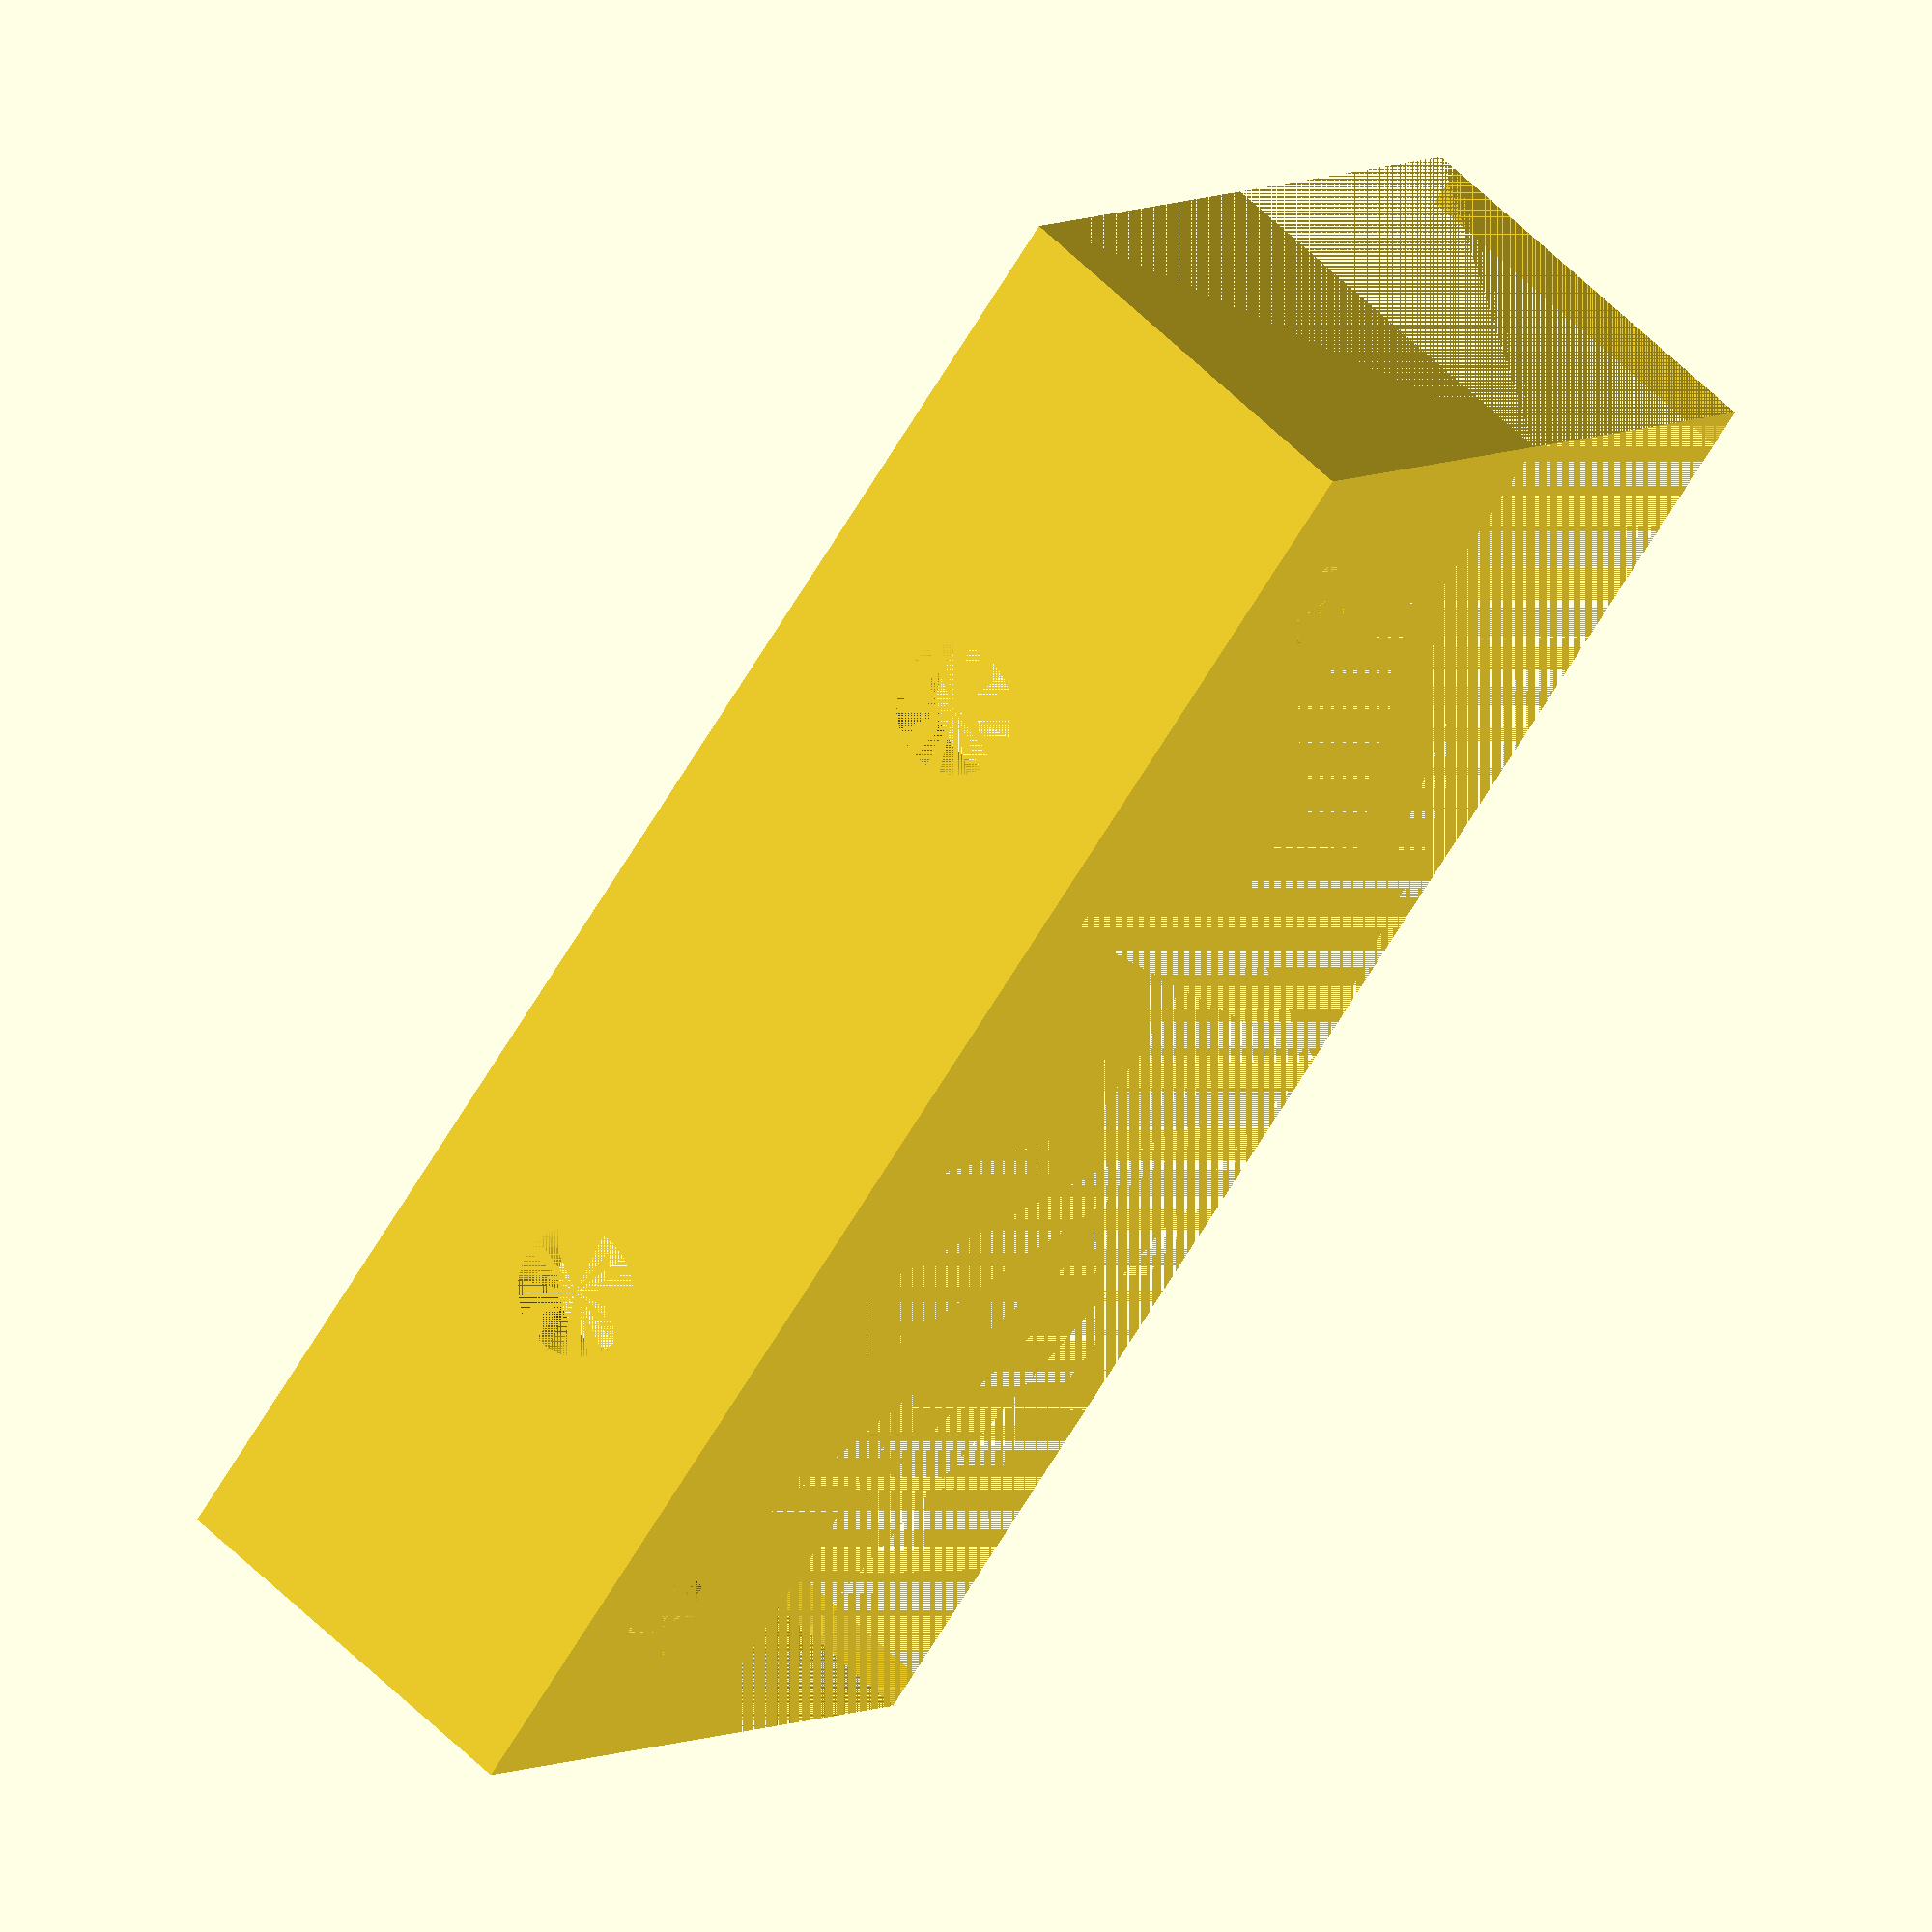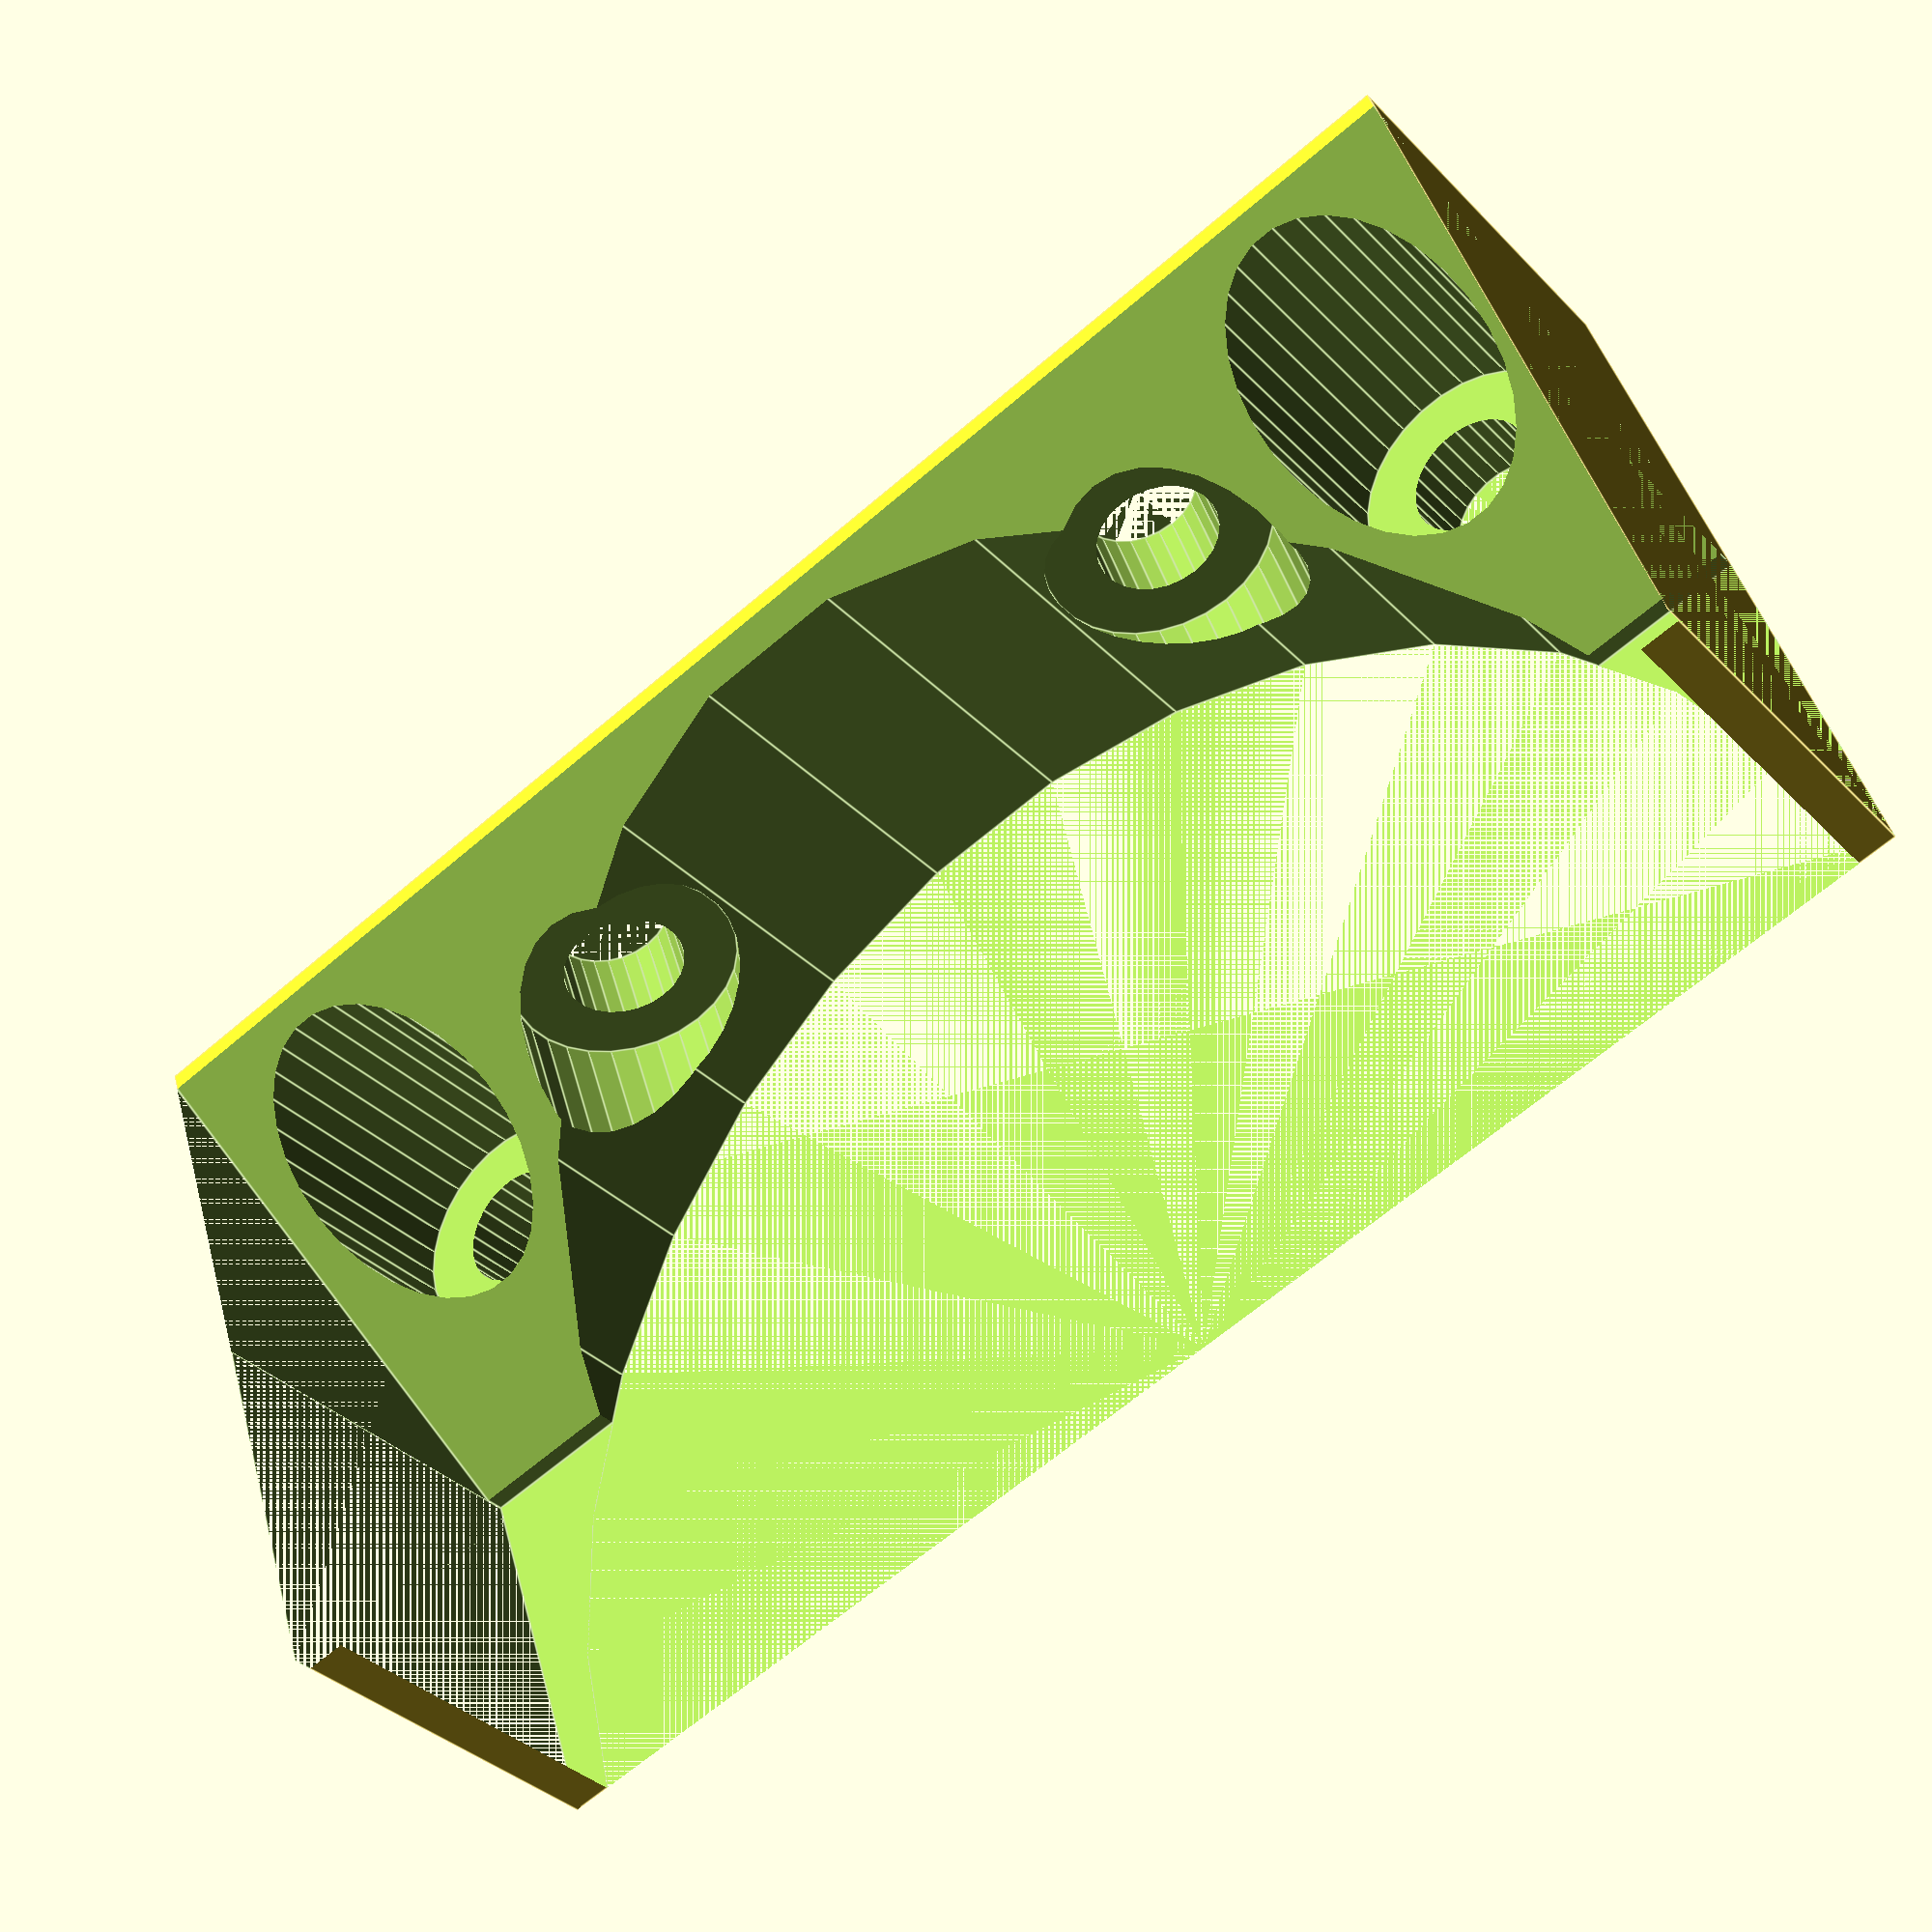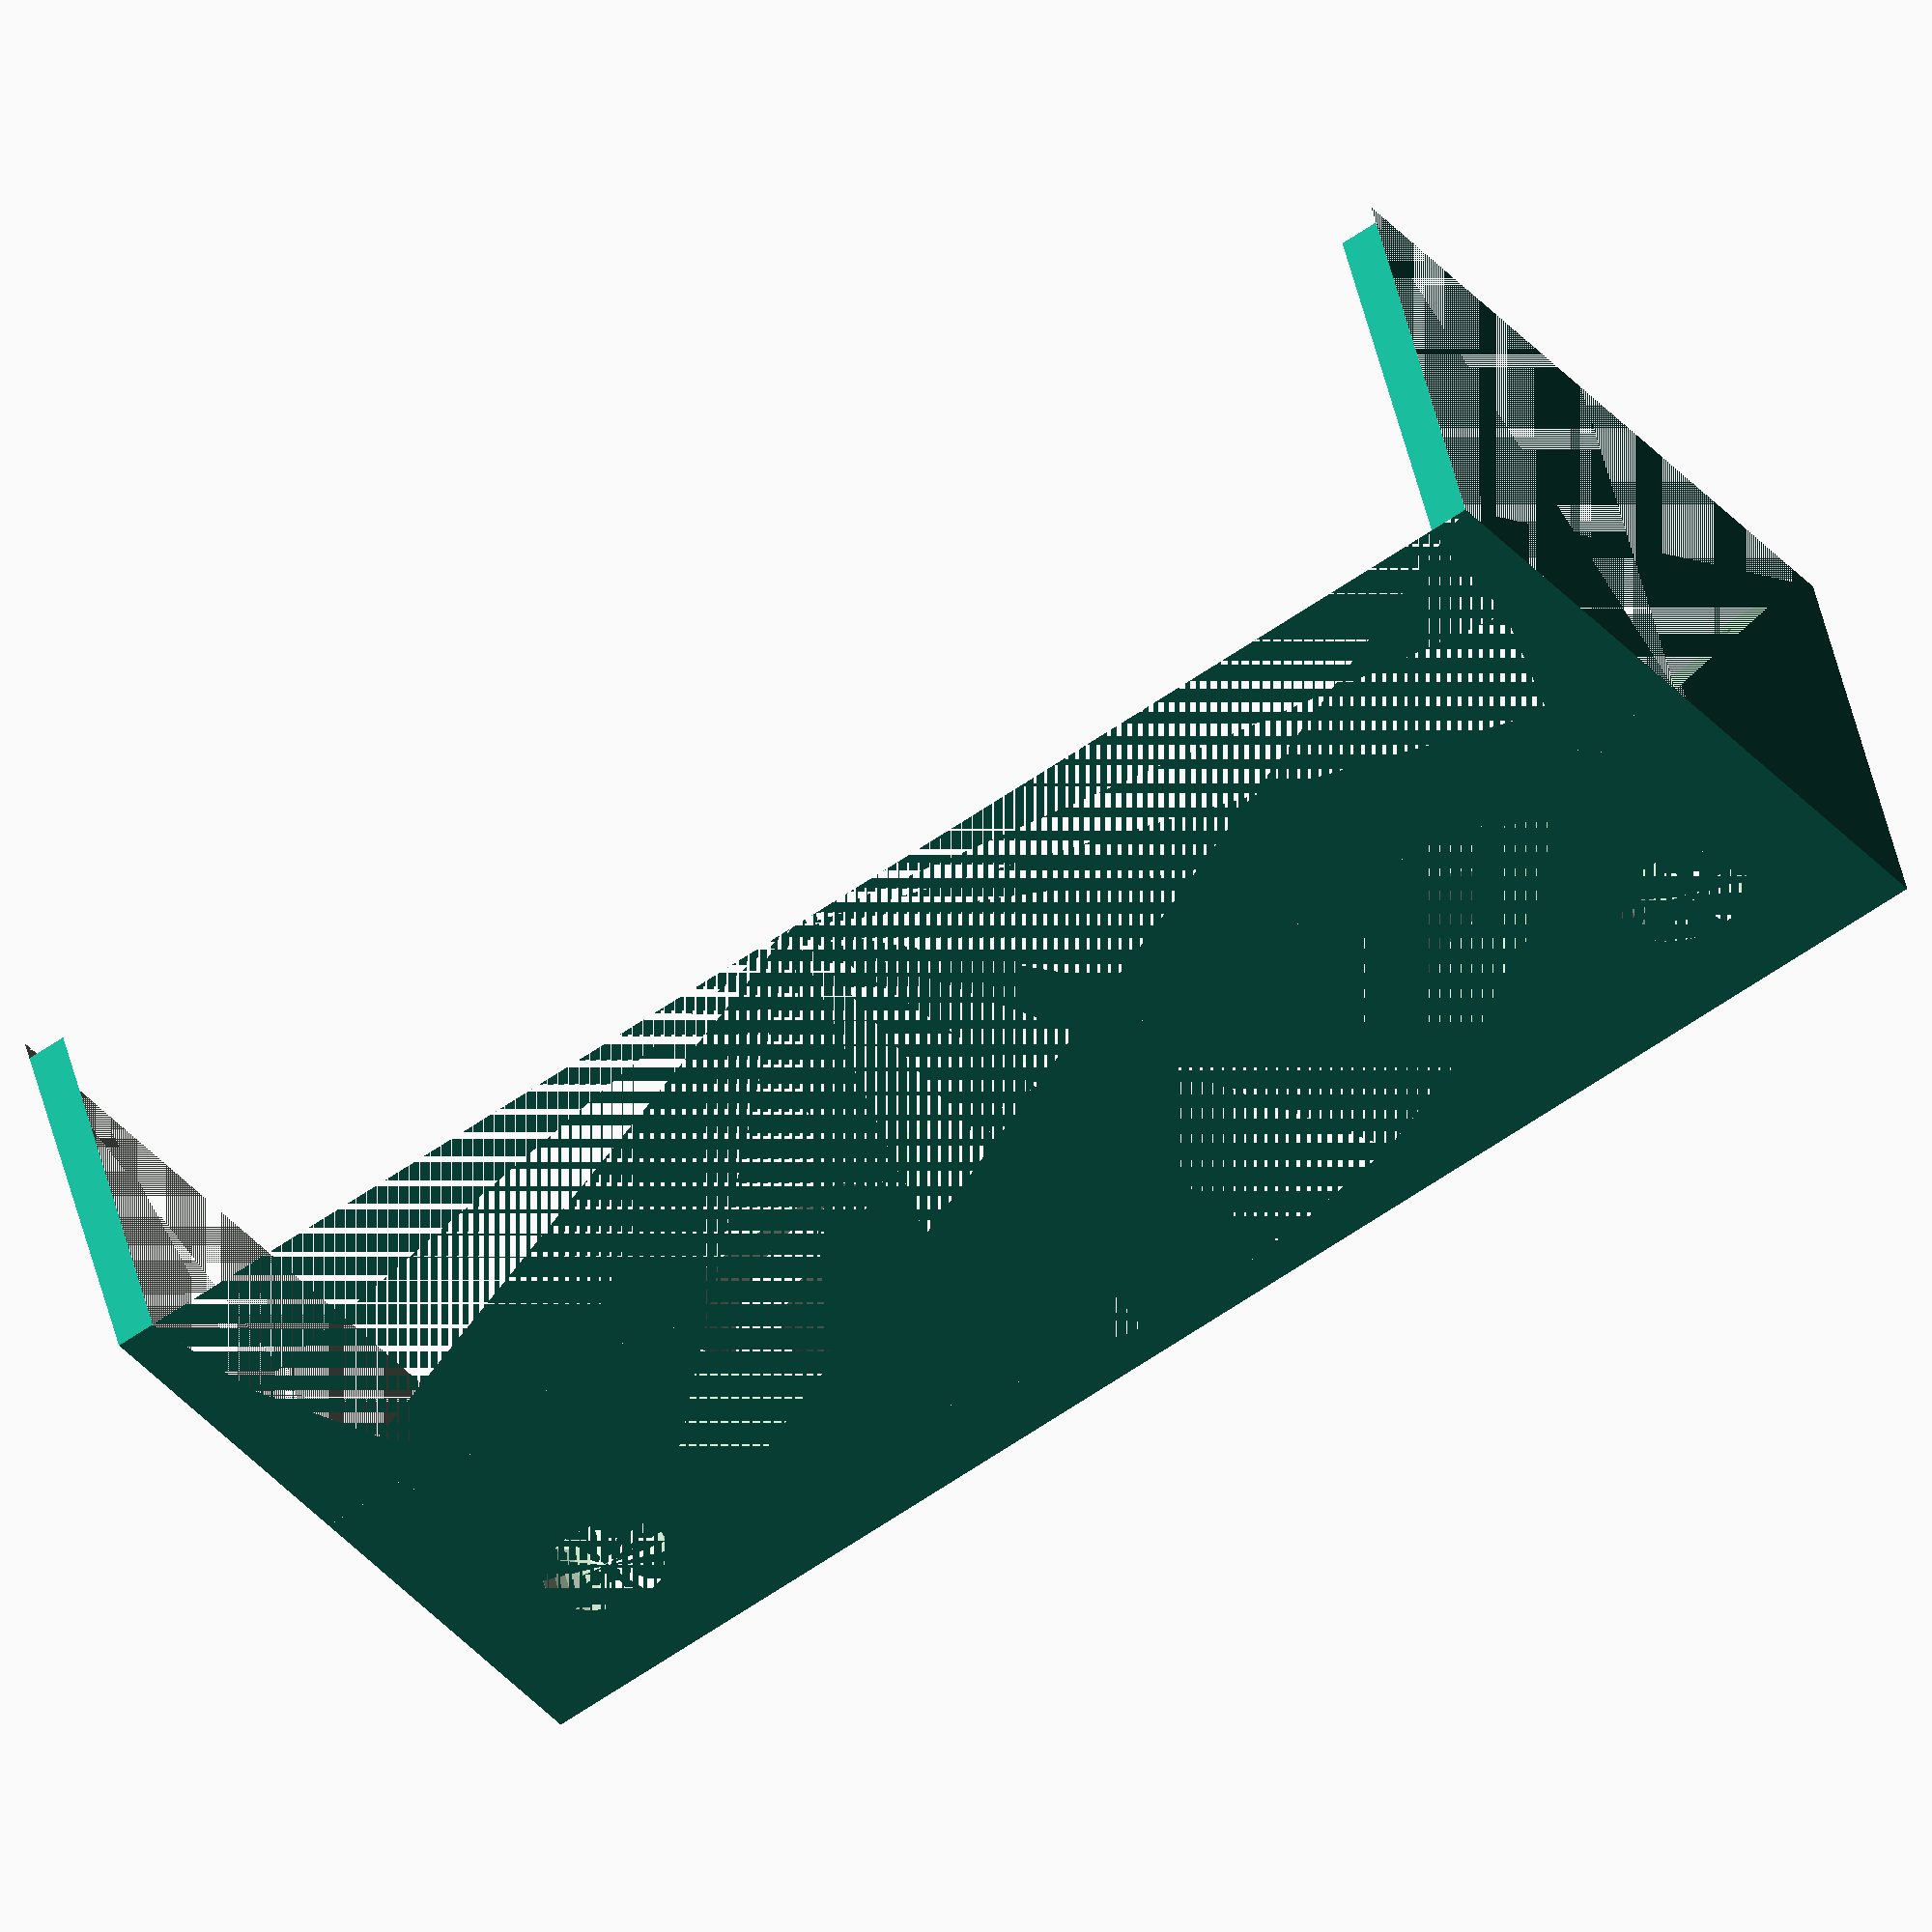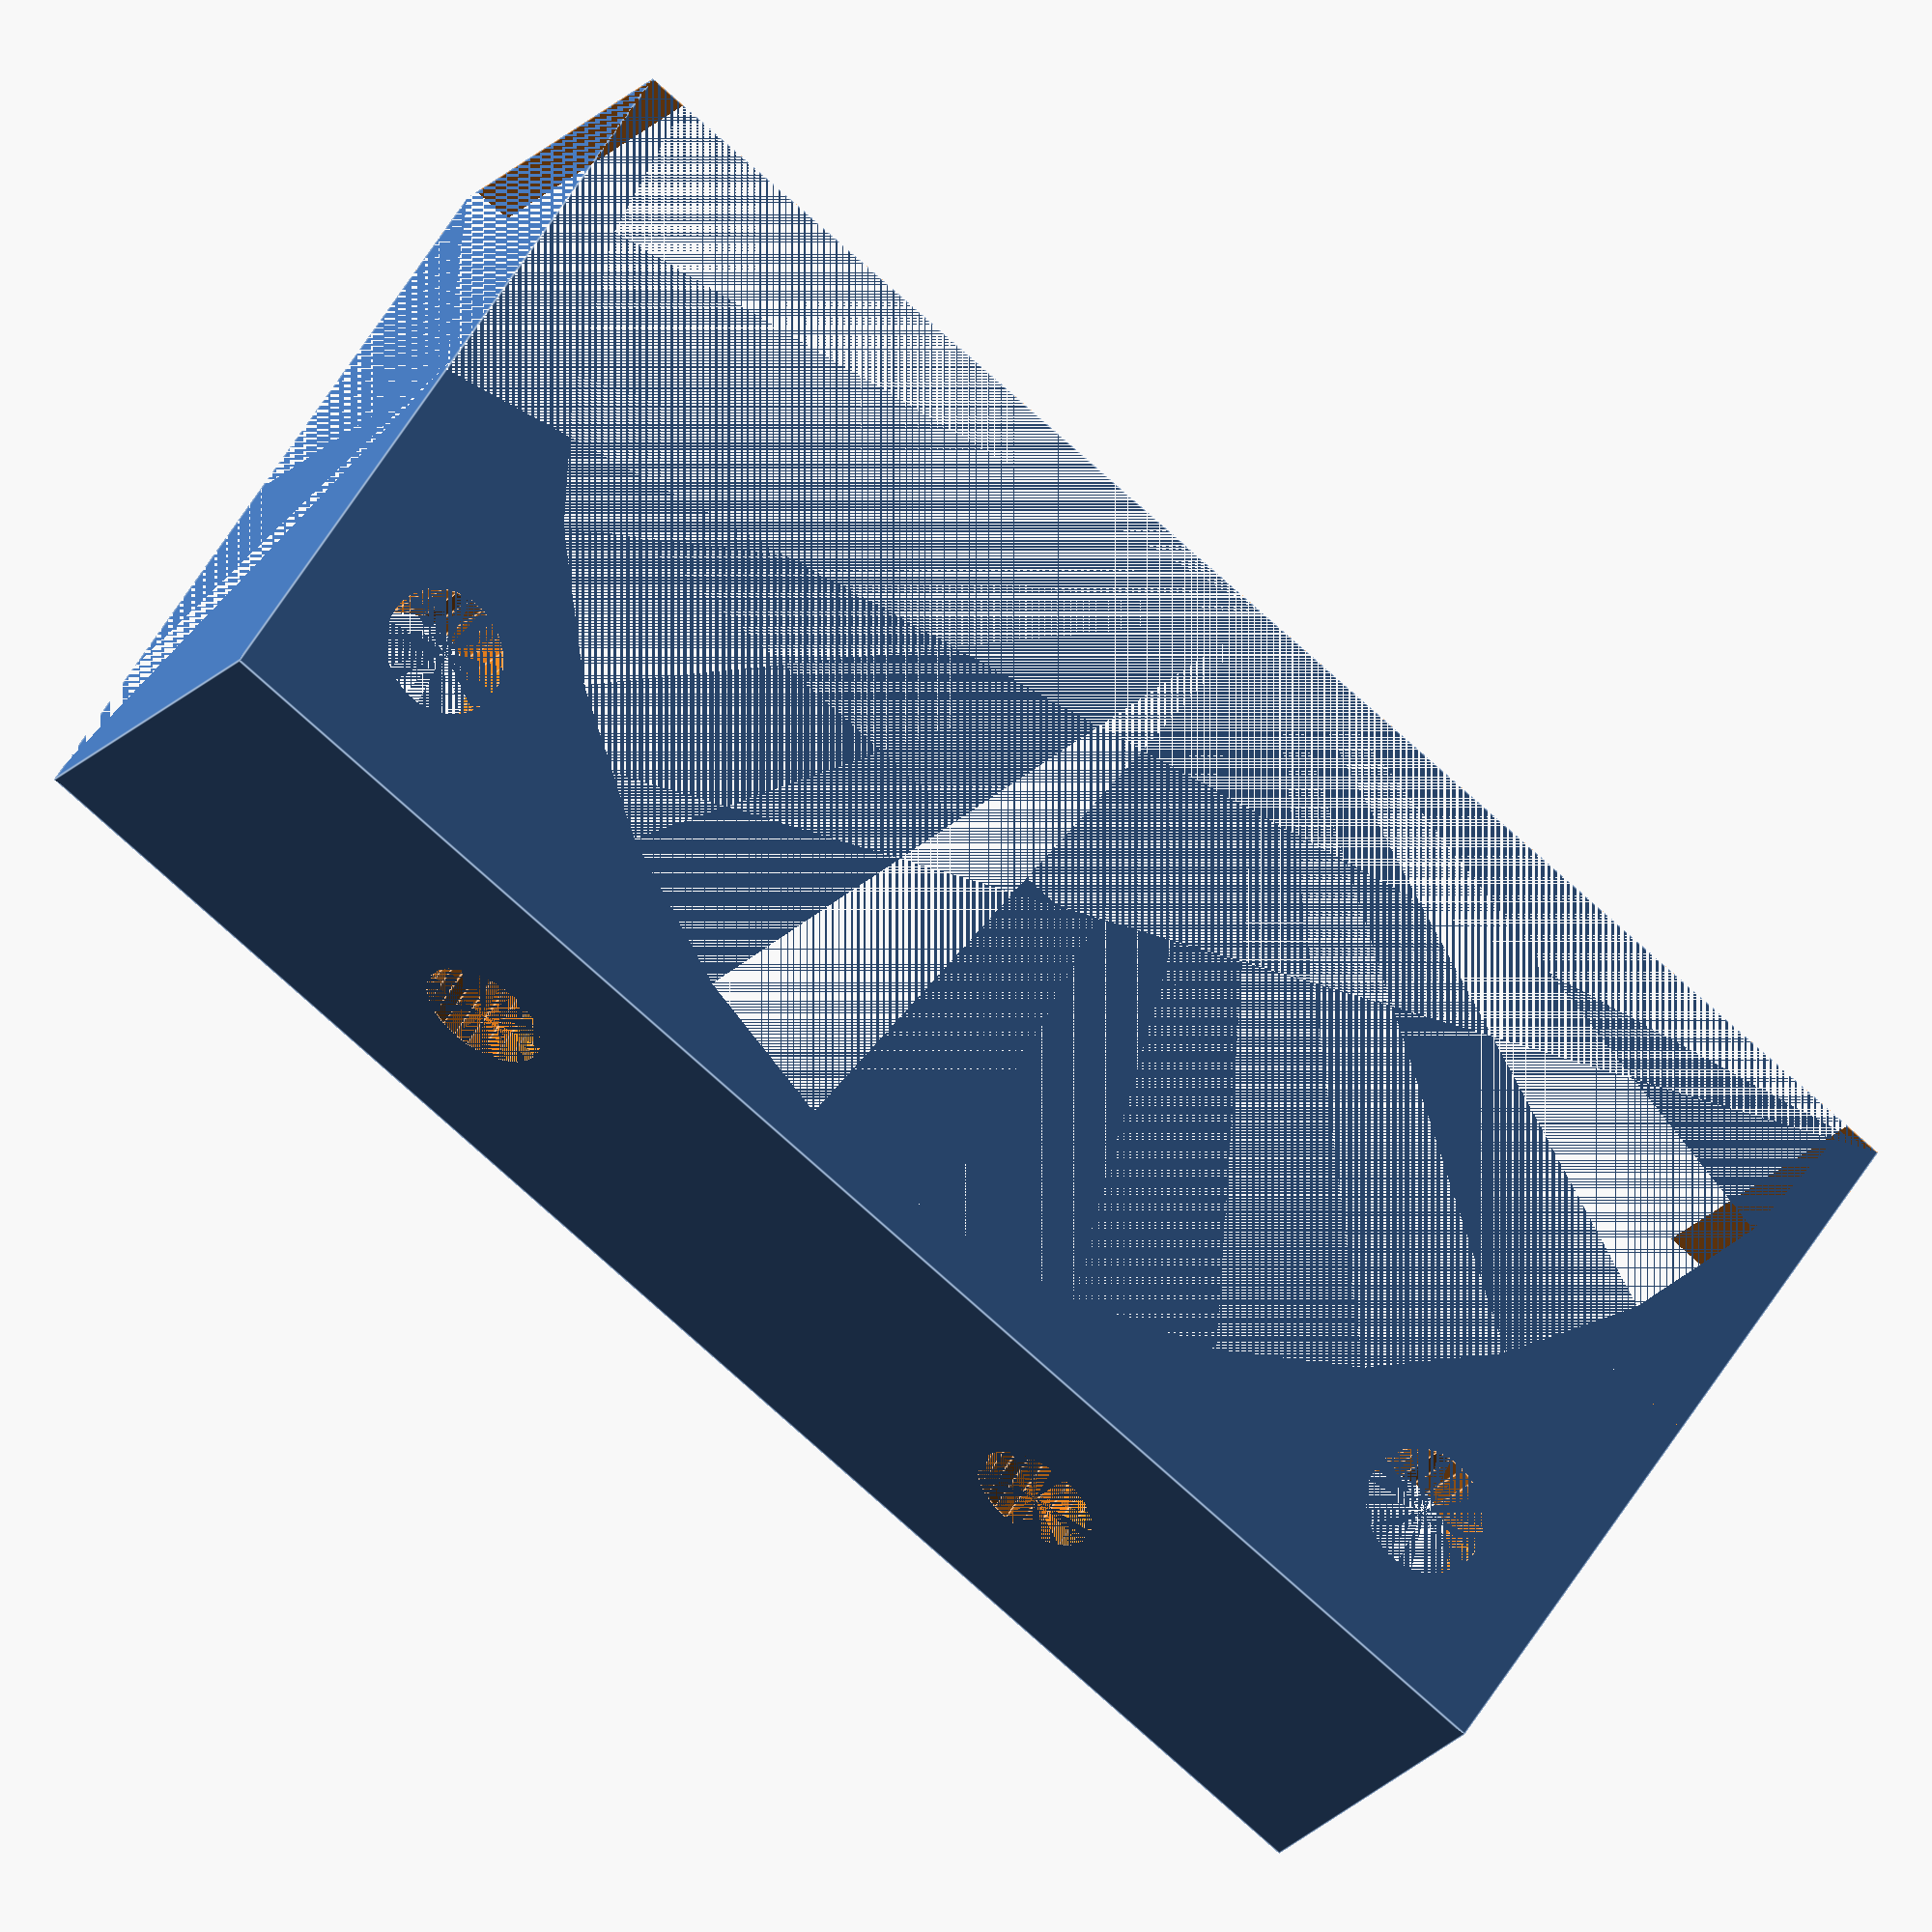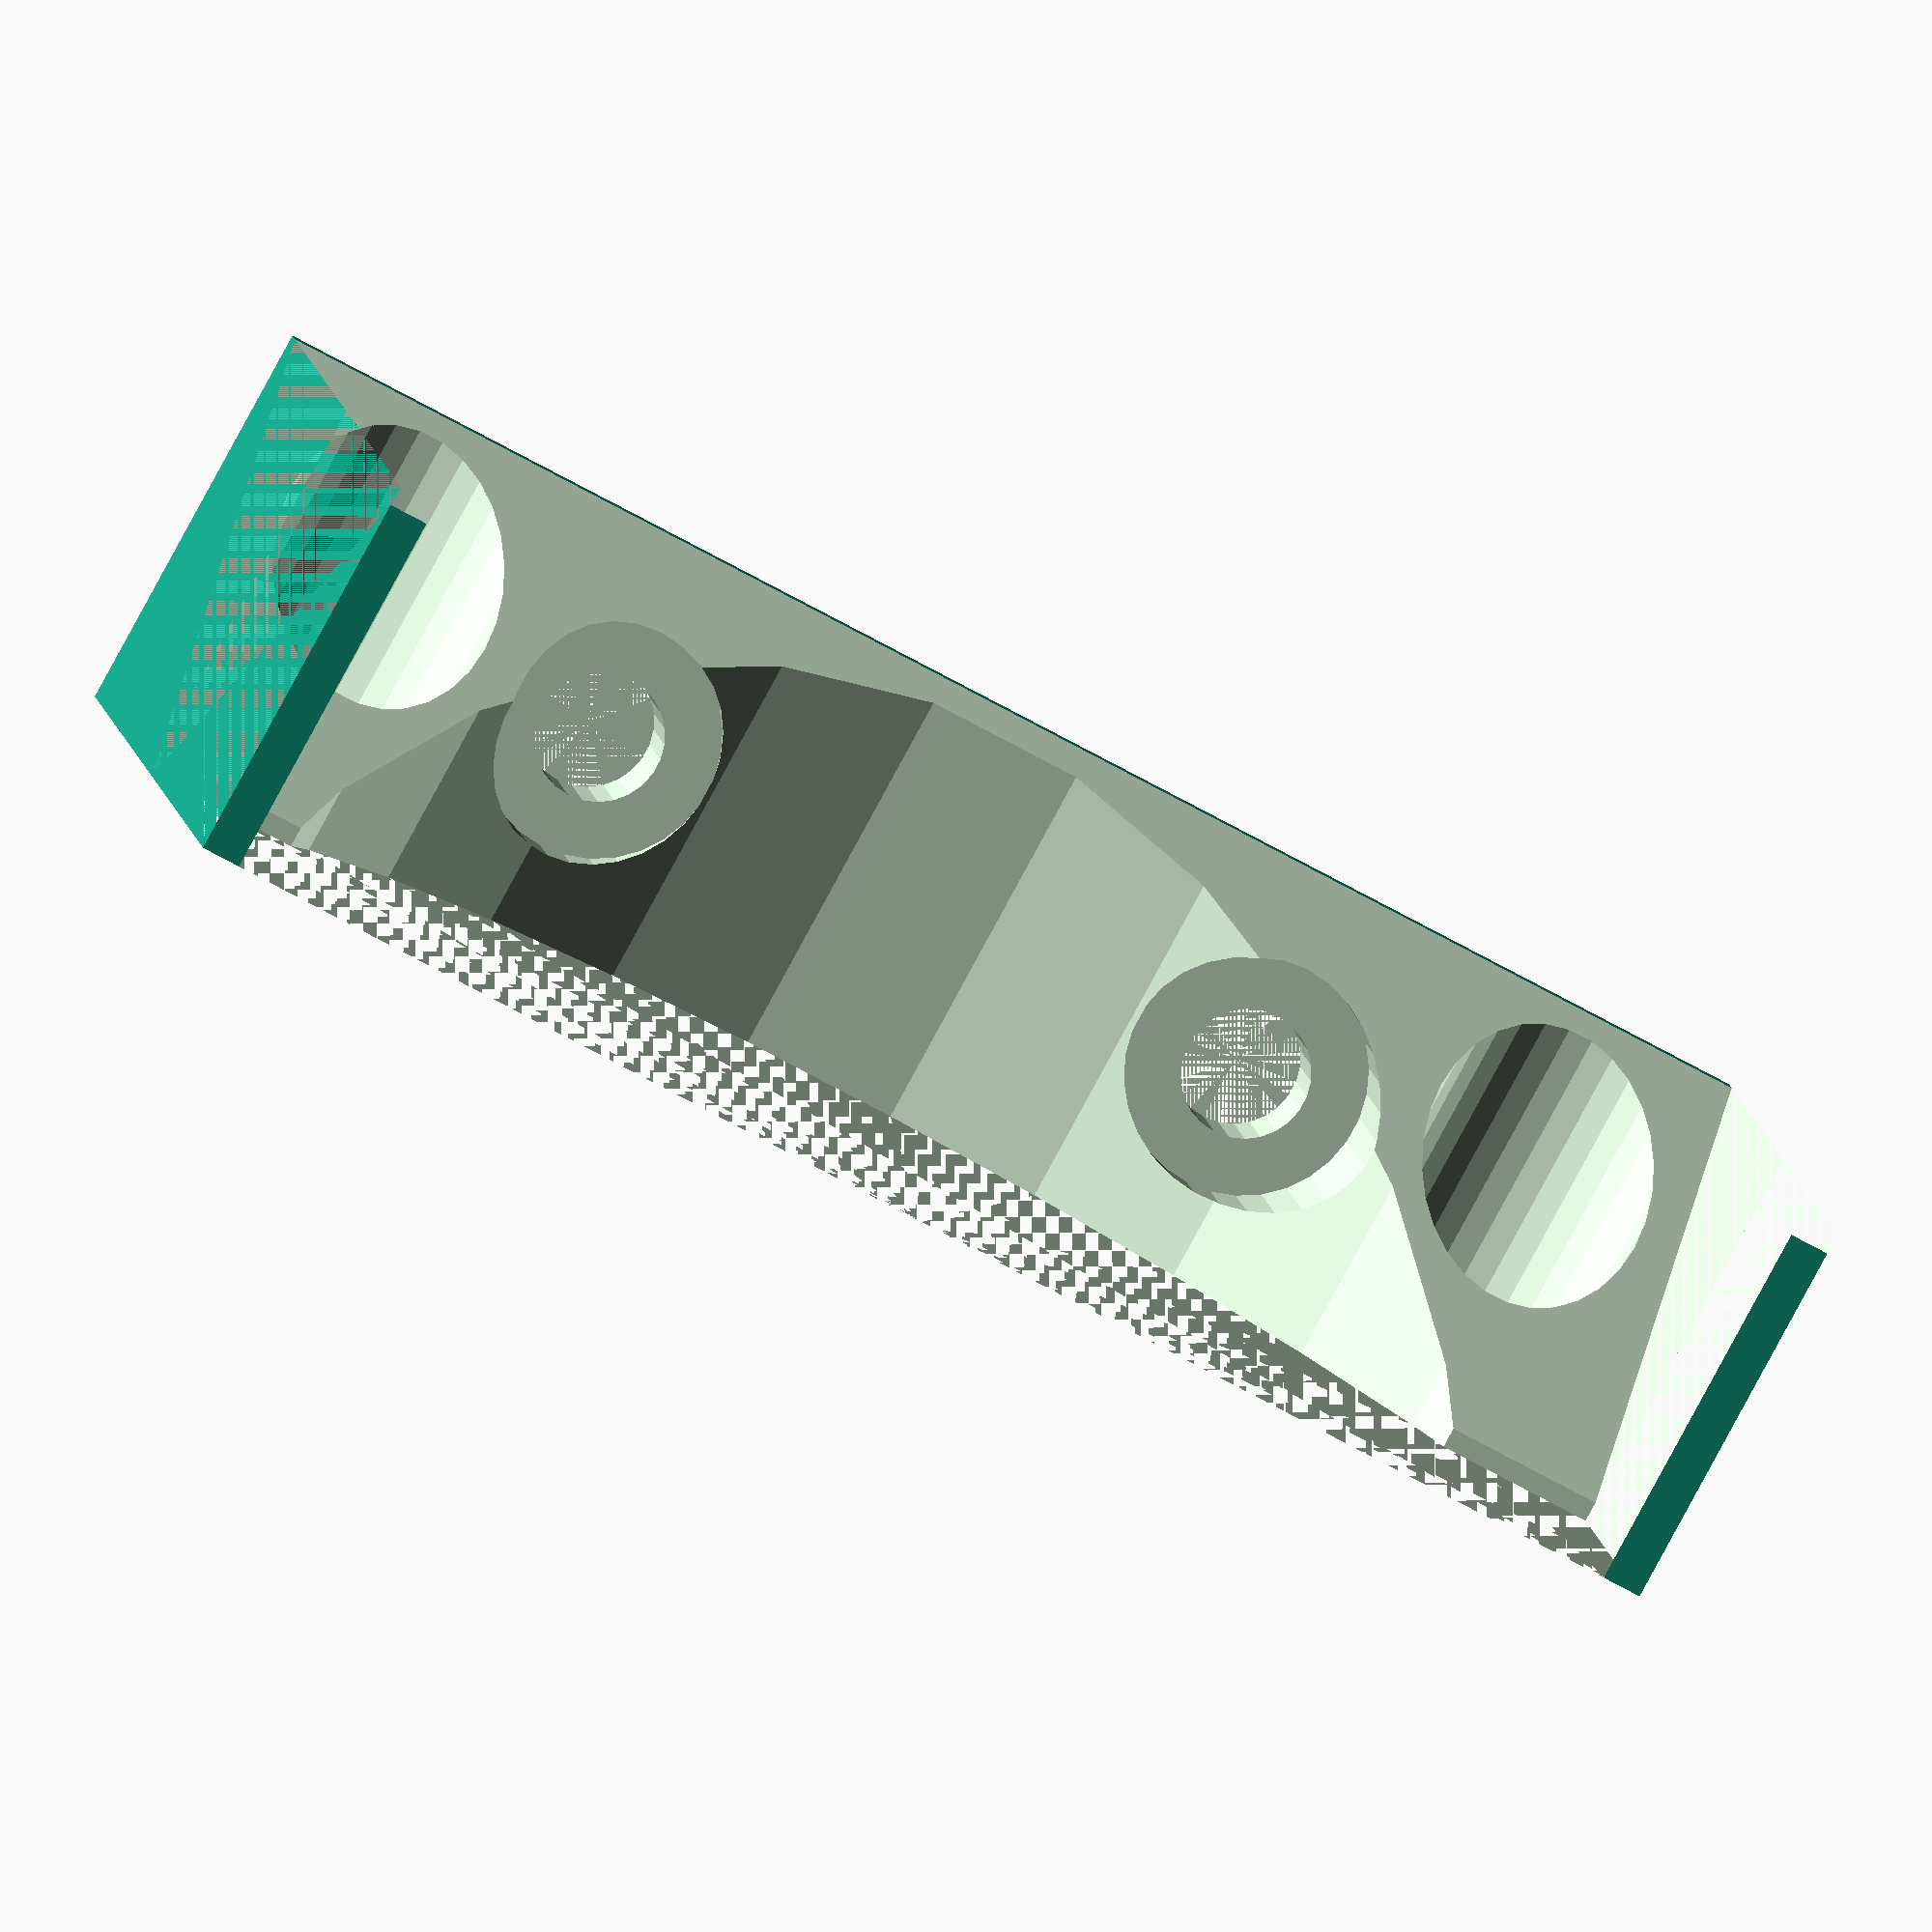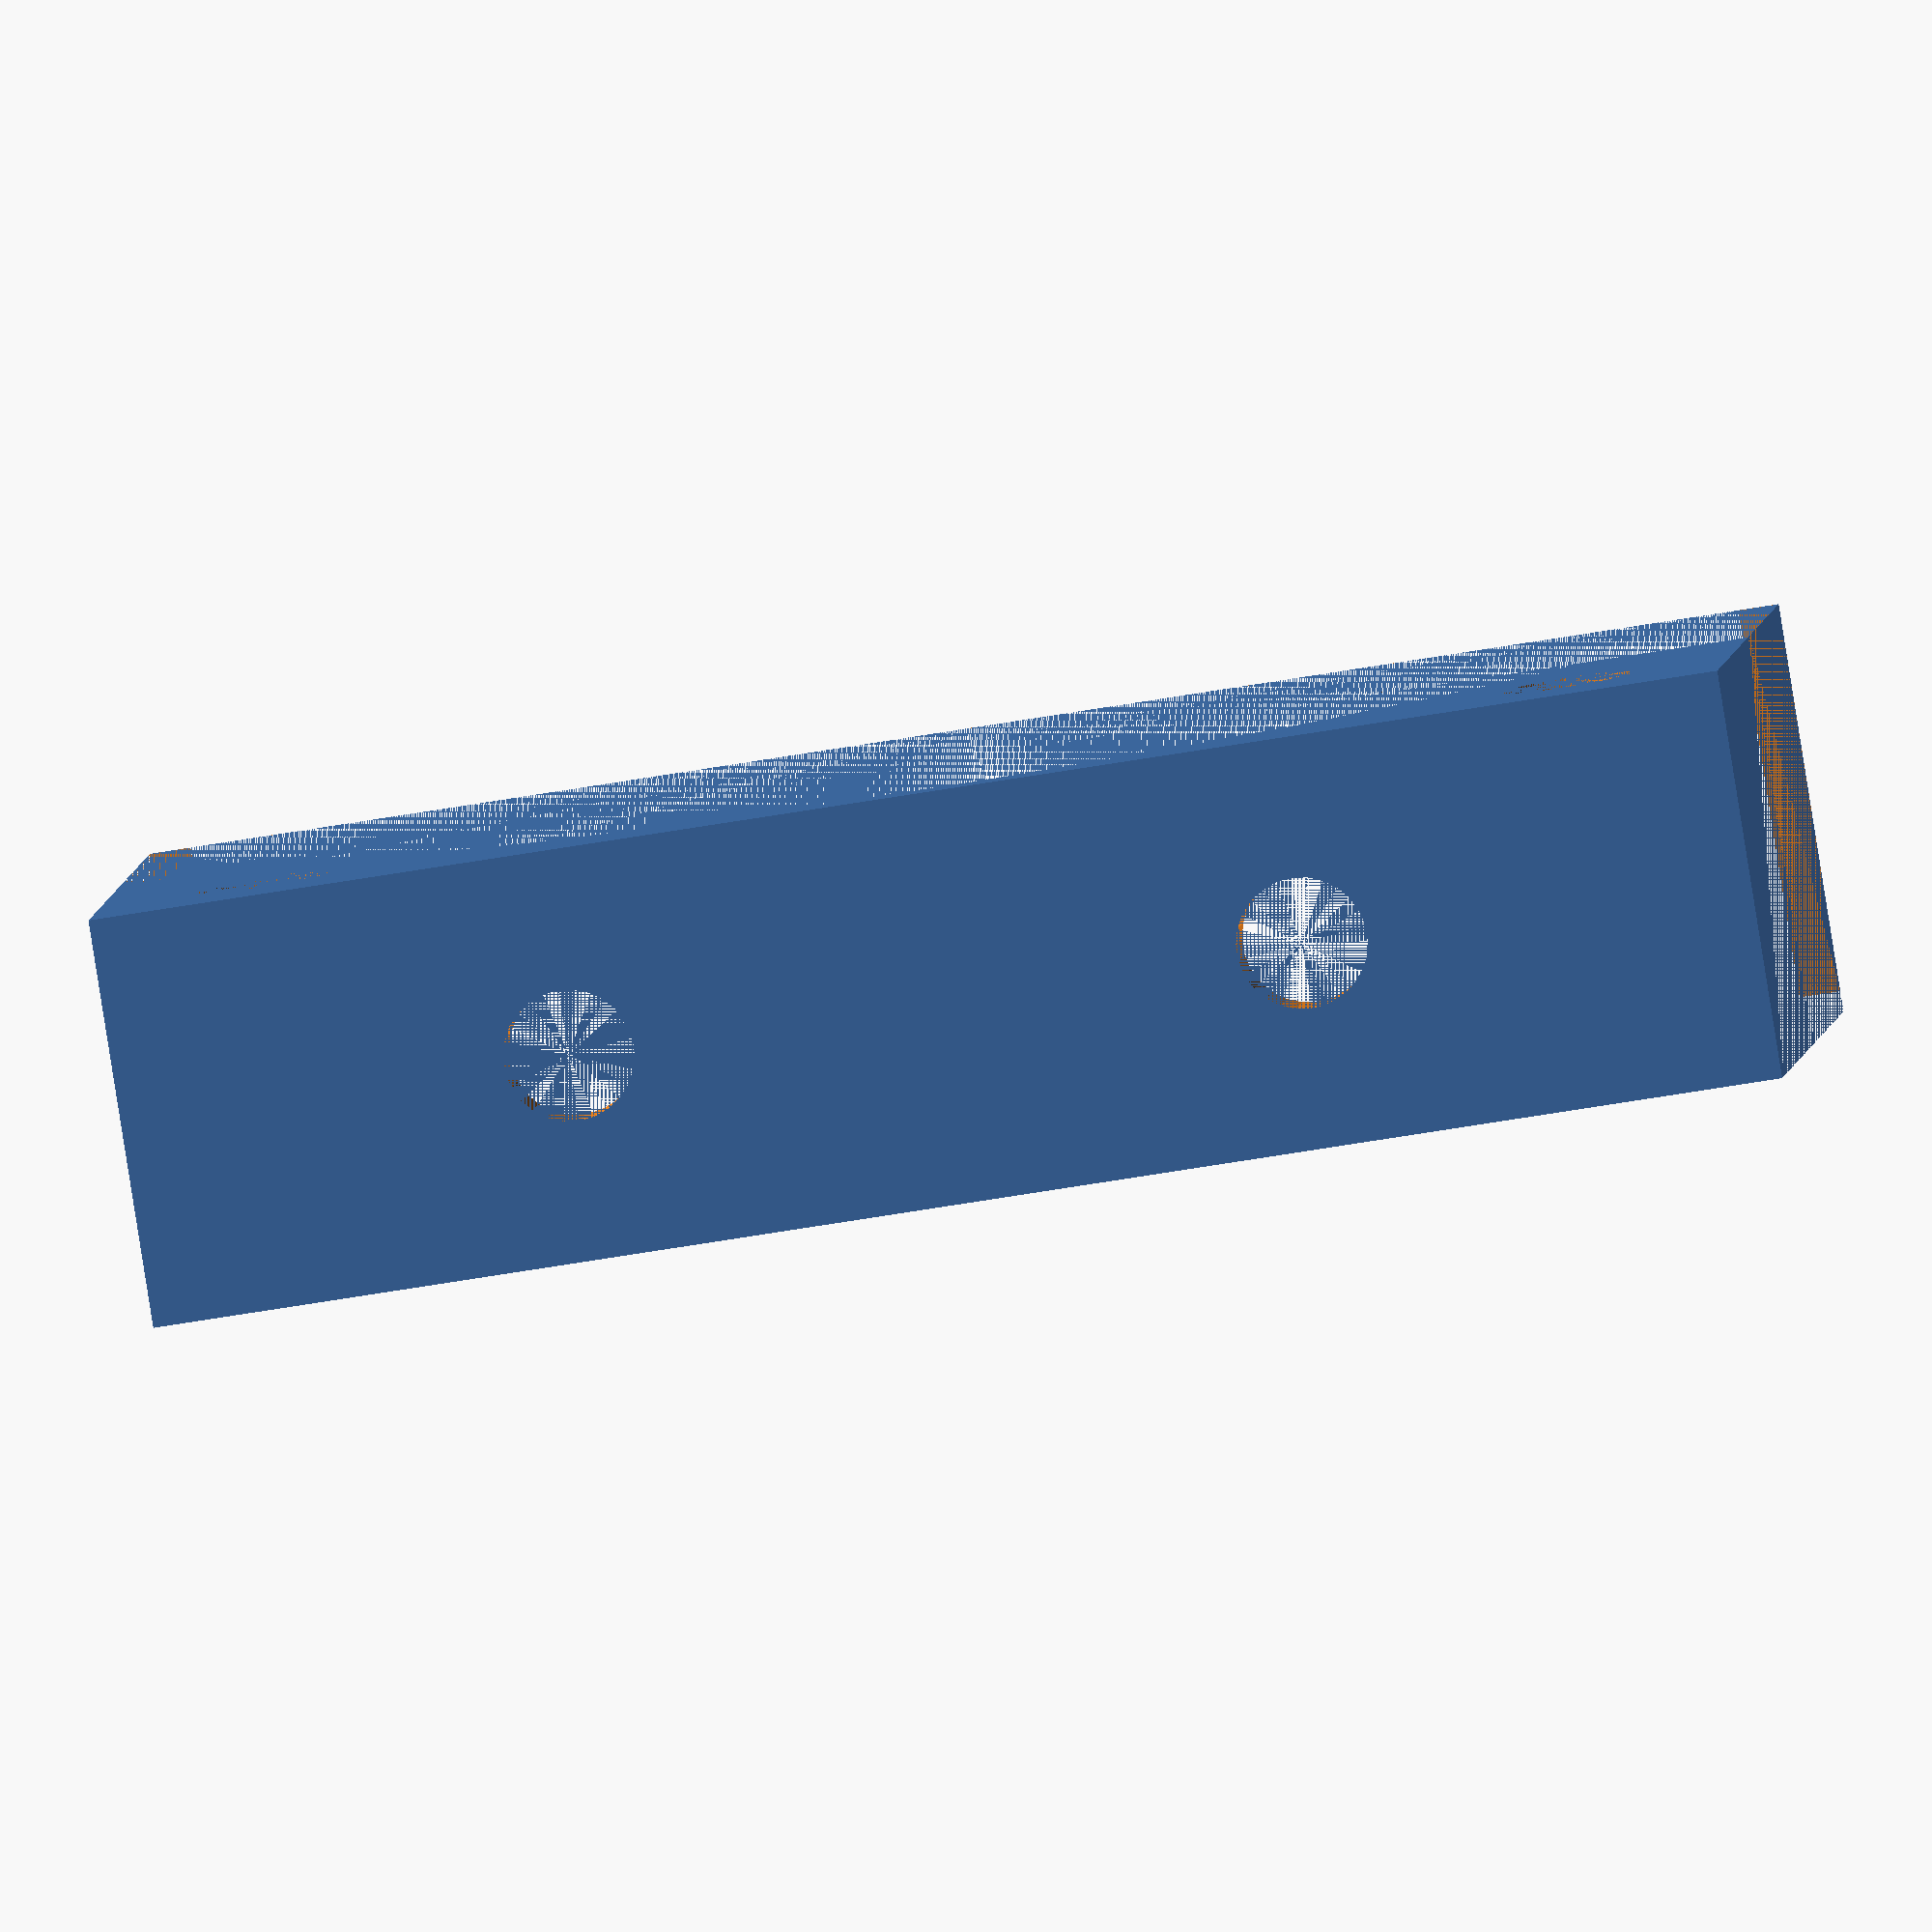
<openscad>
$fs = 0.4;

module squaremount(width, height, d, thick) {
    module hole(a, b) {
        translate([a*(width/2), b*(height/2), +thick/2]) cylinder(thick, d=d, center=true);
    }
    hole(-1, 1);
    hole(1, 1);
    hole(-1, -1);
    hole(1, -1);
}

module fan_mount() {
    difference() {
        translate([0, -20, 0]) cube([10, 20, 40]);
        translate([0, -10.5, 0]) rotate([0, 0, -45]) cube([20, 20, 40]);
        
        translate([0, -20, 0]) cube([10, 10, 40]);
        translate([0, -20, 20]) rotate([0, 90, 0]) cylinder(10, d=38);
        translate([0, -20, 20]) rotate([0, 90, 0]) squaremount(32, 32, 3.2, 10);
        translate([2, -20, 20]) rotate([0, 90, 0]) squaremount(32, 32, 6, 8);
        translate([14, 0, 20]) rotate([90, 0, 0]) squaremount(18, 18, 3.2, 10);
        translate([14, -2, 20]) rotate([90, 0, 0]) squaremount(18, 18, 6, 8);
    }
}

fan_mount();
//translate([0, 0, 40]) fan_mount();
//translate([0, 0, 80]) fan_mount();
</openscad>
<views>
elev=245.3 azim=34.4 roll=210.6 proj=o view=solid
elev=244.4 azim=202.9 roll=49.1 proj=p view=edges
elev=60.5 azim=293.1 roll=125.5 proj=o view=wireframe
elev=255.2 azim=48.1 roll=132.2 proj=o view=edges
elev=66.0 azim=344.7 roll=60.3 proj=o view=wireframe
elev=60.4 azim=154.7 roll=100.0 proj=o view=solid
</views>
